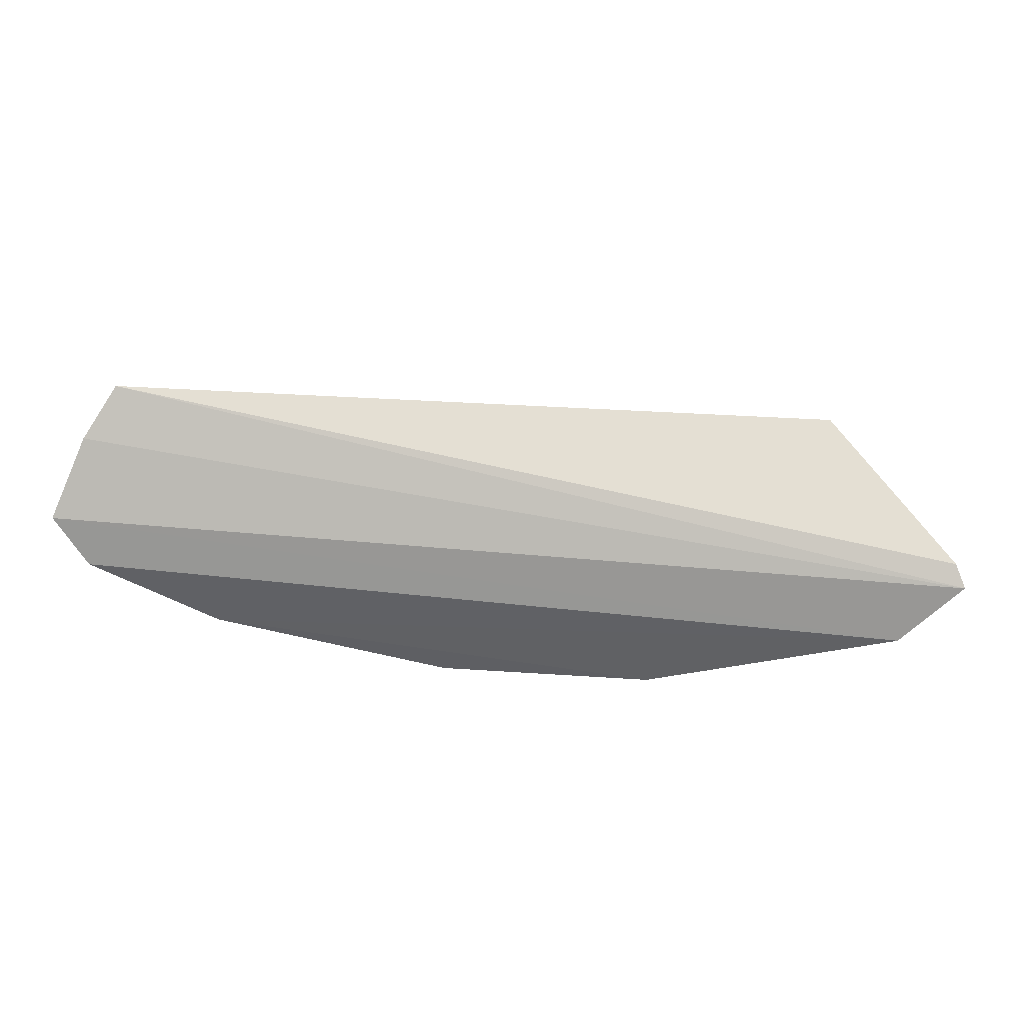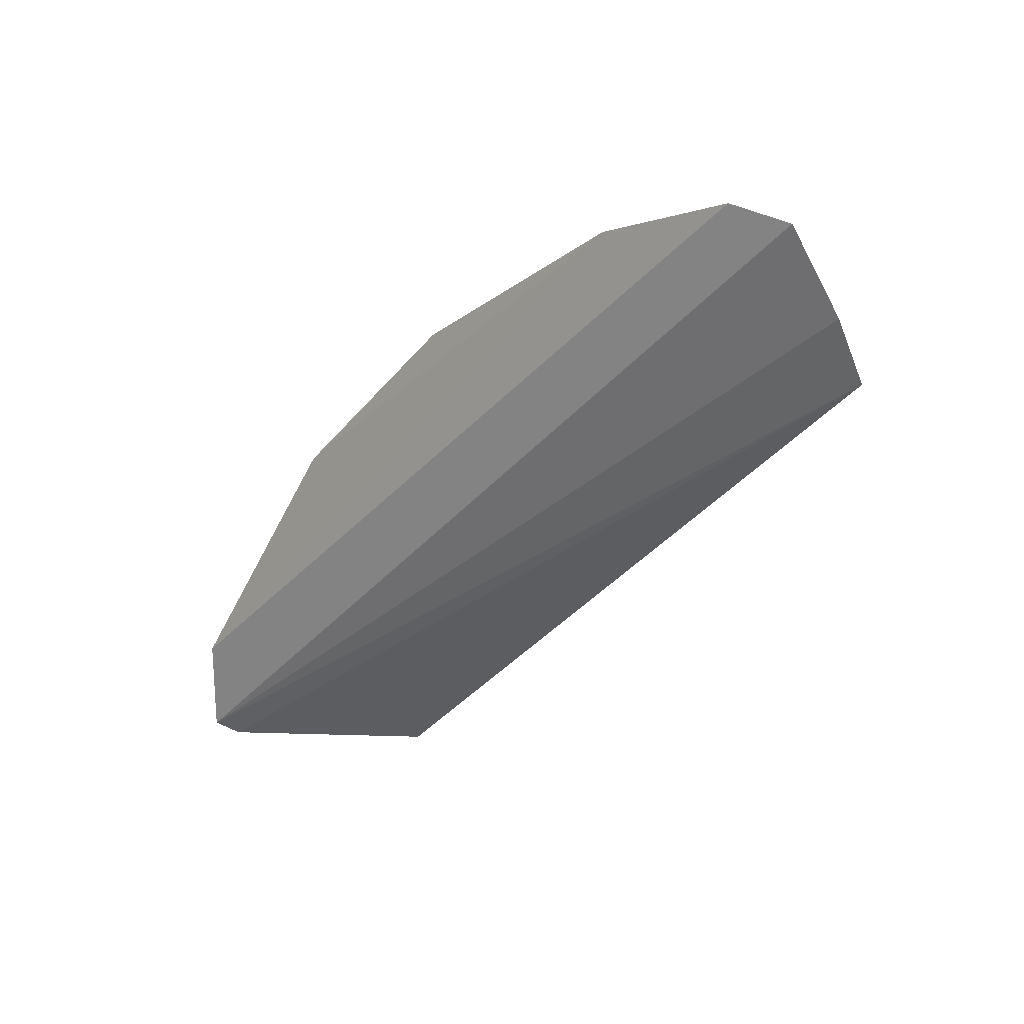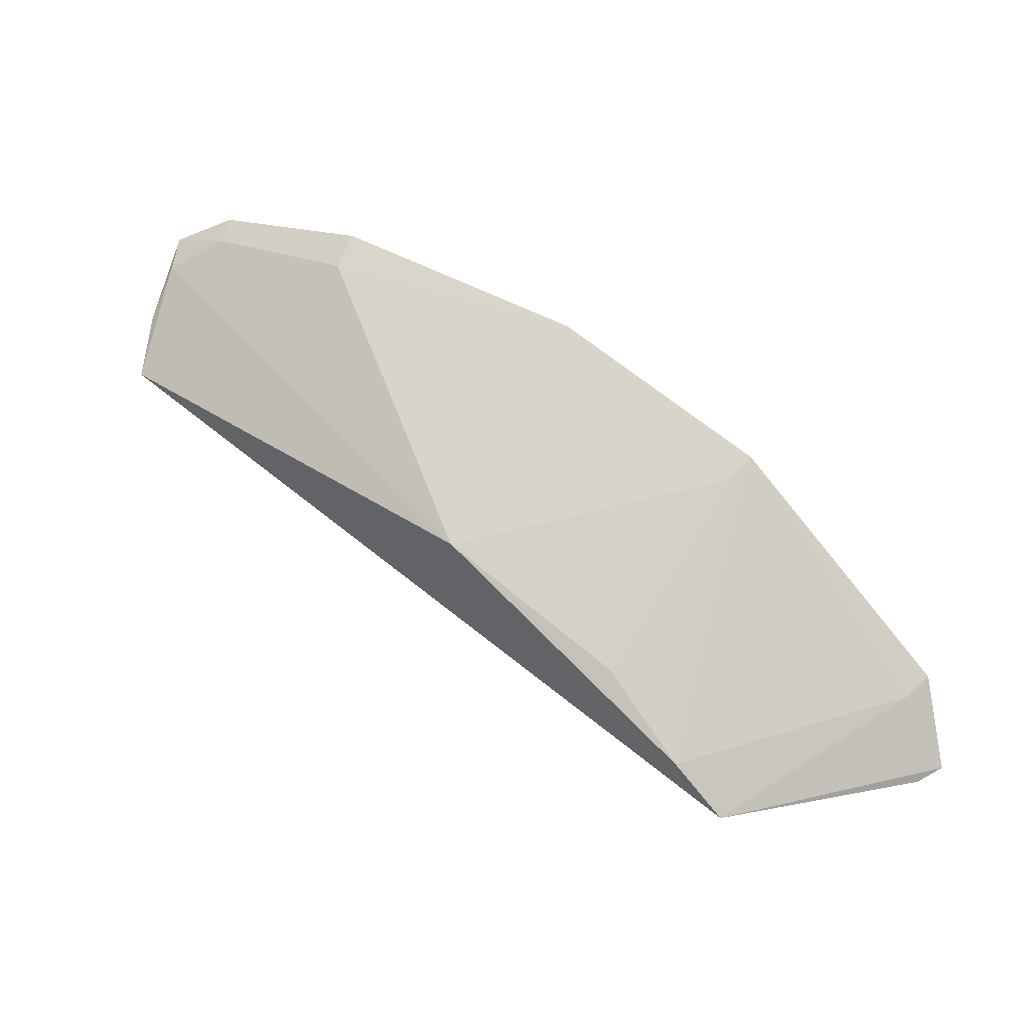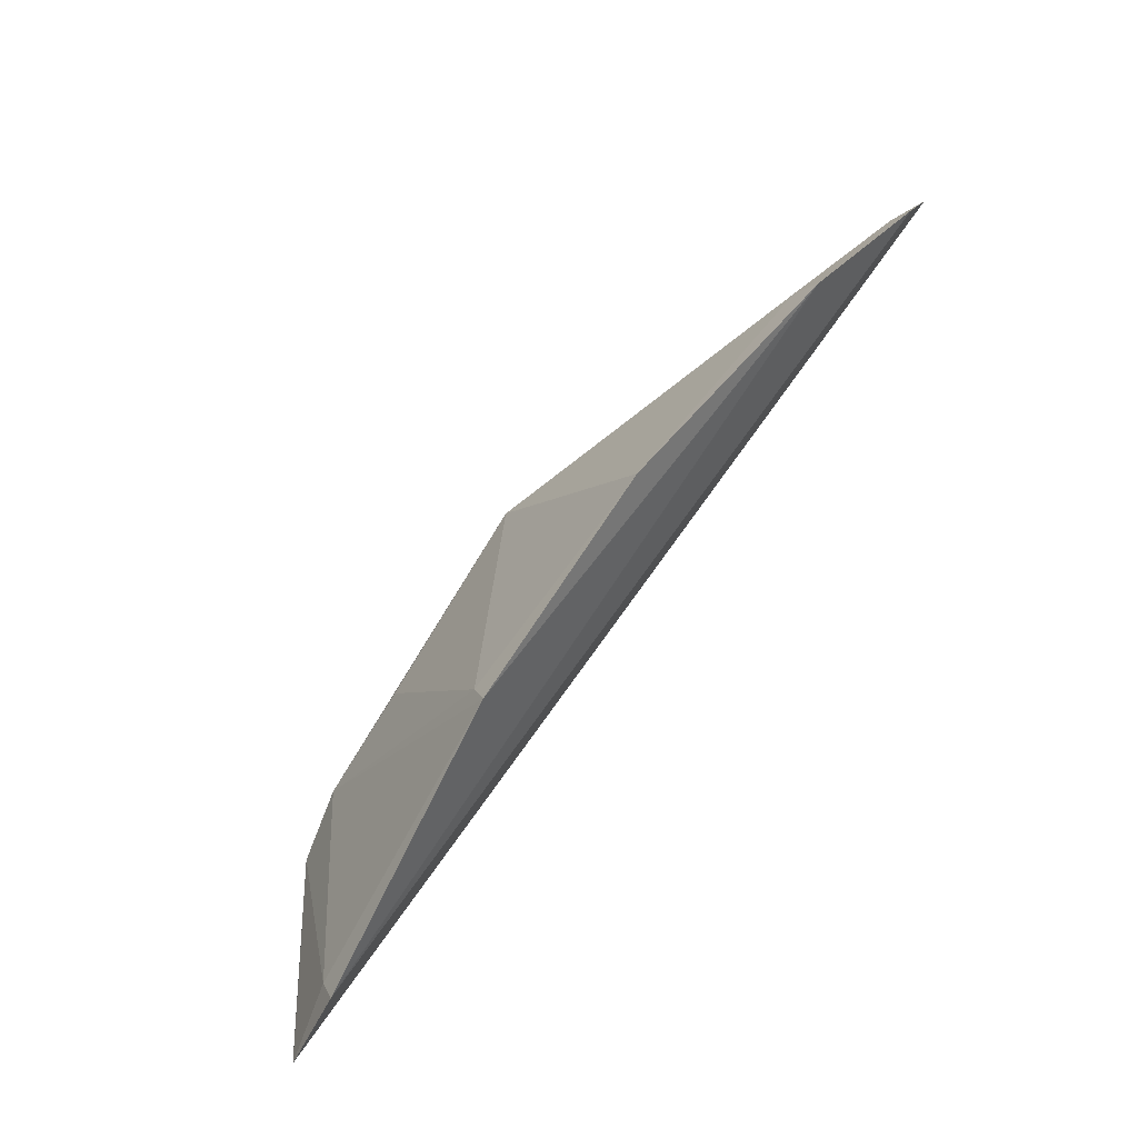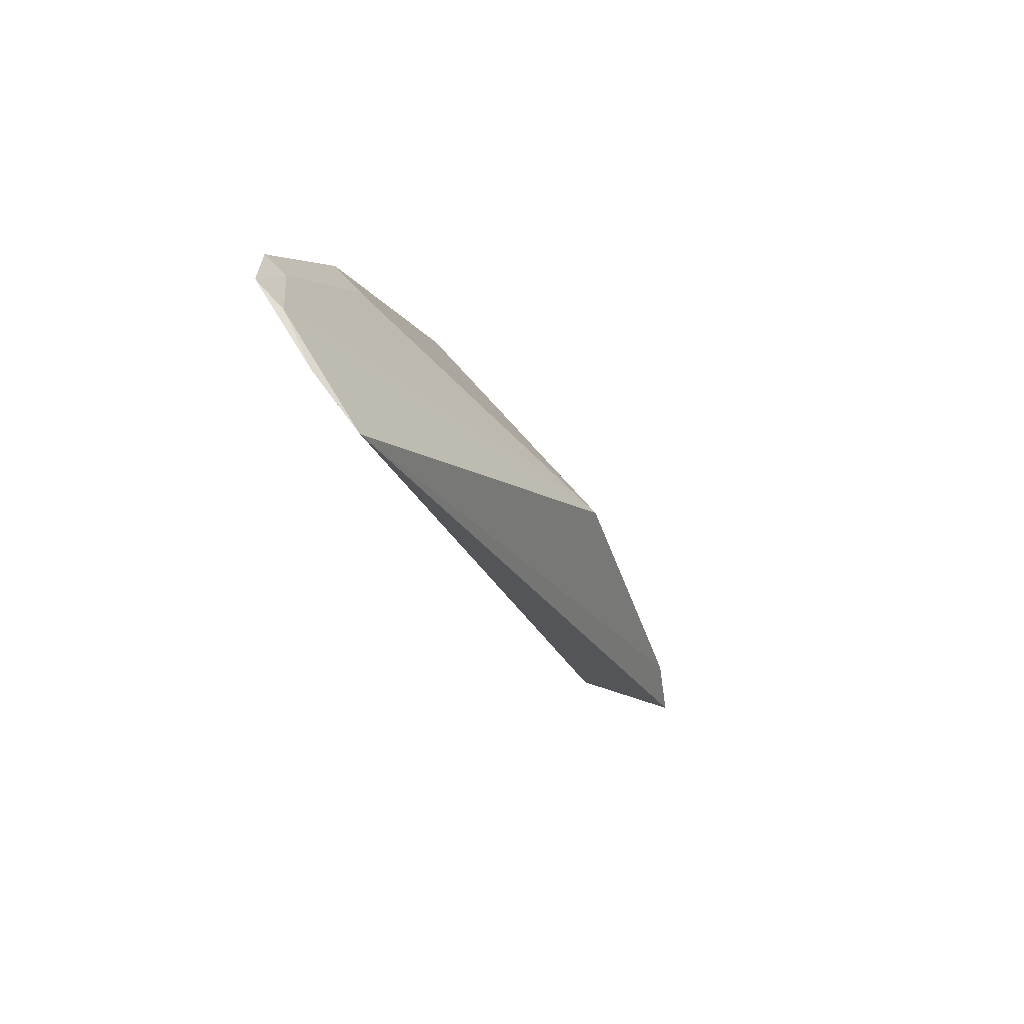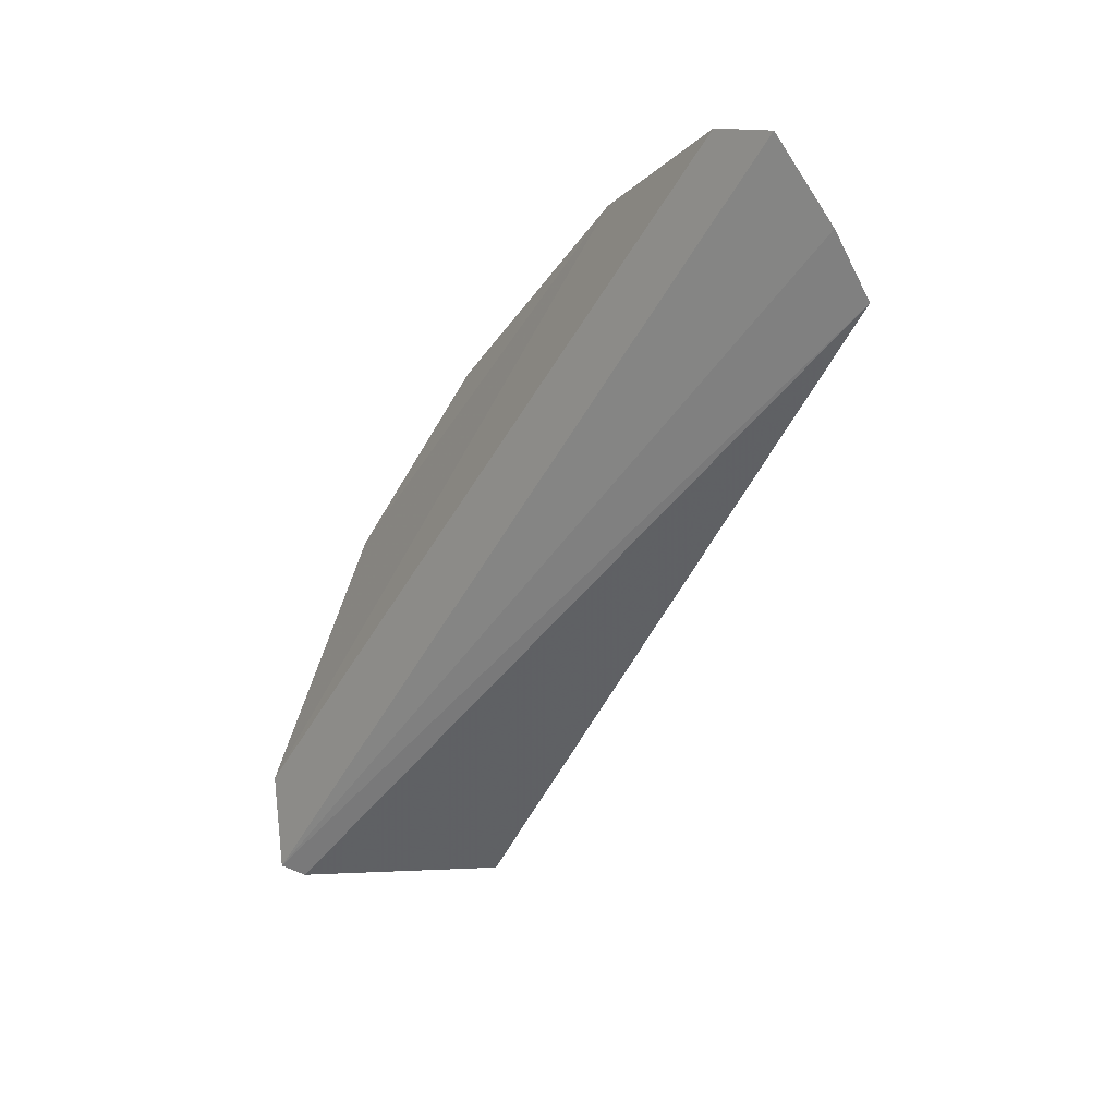
<metadata>
{"format":"obj","ext":"obj","renderer":"f3d","projection":"perspective","resolution":1024,"background":"white","views":[{"elev":-46.3,"azim":-31.4,"up":"+Z"},{"elev":-5.4,"azim":-130.1,"up":"+Y"},{"elev":25.6,"azim":27.0,"up":"+Y"},{"elev":42.8,"azim":130.4,"up":"+Y"},{"elev":2.3,"azim":-70.9,"up":"+Y"},{"elev":-20.2,"azim":-120.9,"up":"+Y"}]}
</metadata>
<code>
v 0.01334 0.01203 0.0679
v 0.01863 0.01116 0.06388
v 0.008285 0.02058 0.06344
v -0.001441 0.02192 0.06352
v -0.002682 0.01829 0.06615
v 0.01792 0.01319 0.06327
v 0.01447 0.01078 0.06776
v -0.002766 0.02131 0.06397
v 0.007412 0.01641 0.06786
v 0.002237 0.02198 0.06342
v 0.01314 0.01801 0.06331
v 0.01819 0.01089 0.06433
v 0.0176 0.01285 0.06385
v -0.002881 0.01952 0.06522
v -0.002662 0.0207 0.06454
v 0.00217 0.02137 0.06407
v 0.01149 0.01393 0.06762
v 0.01281 0.0176 0.06388
v -0.001393 0.02149 0.06398
f 7 1 5
f 8 6 2
f 8 4 6
f 9 5 1
f 10 6 4
f 11 10 3
f 11 6 10
f 12 7 5
f 12 5 2
f 12 2 7
f 13 1 7
f 13 11 1
f 13 6 11
f 13 7 2
f 13 2 6
f 14 8 2
f 14 2 5
f 15 5 9
f 15 14 5
f 15 8 14
f 16 9 3
f 16 3 10
f 16 10 4
f 17 9 1
f 18 11 3
f 18 3 9
f 18 9 17
f 18 17 1
f 18 1 11
f 19 4 8
f 19 8 15
f 19 16 4
f 19 15 9
f 19 9 16

</code>
